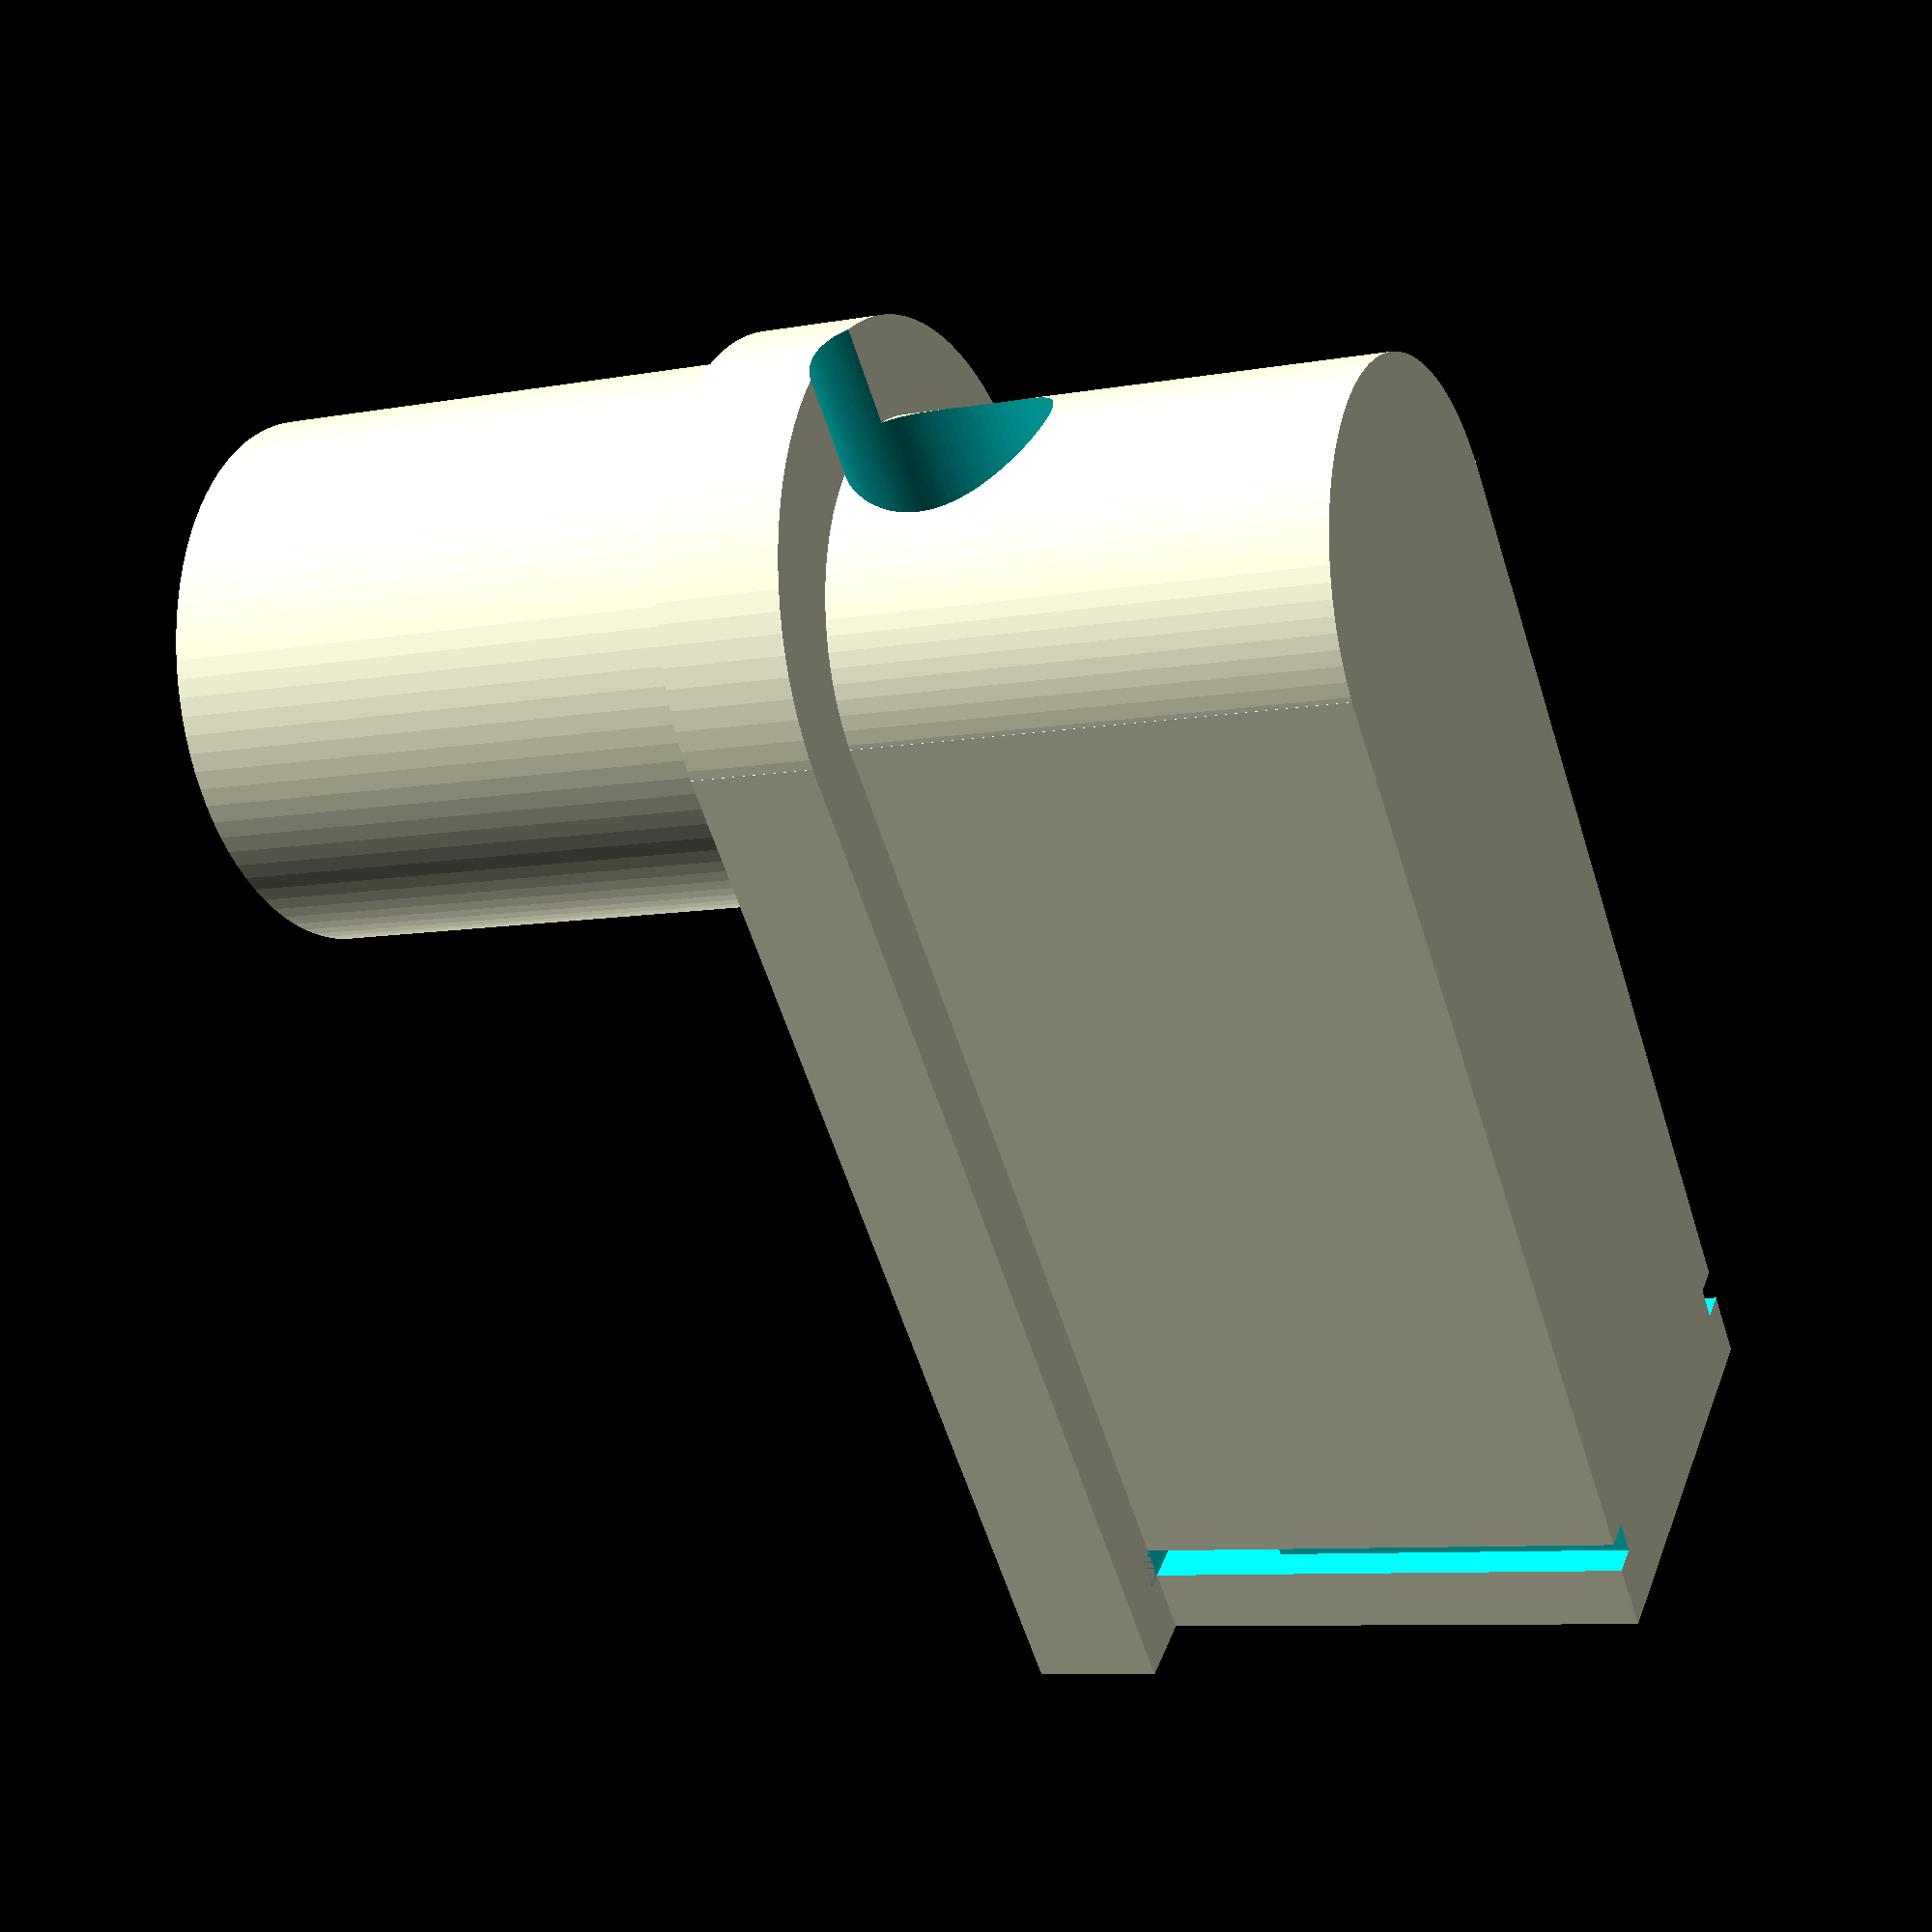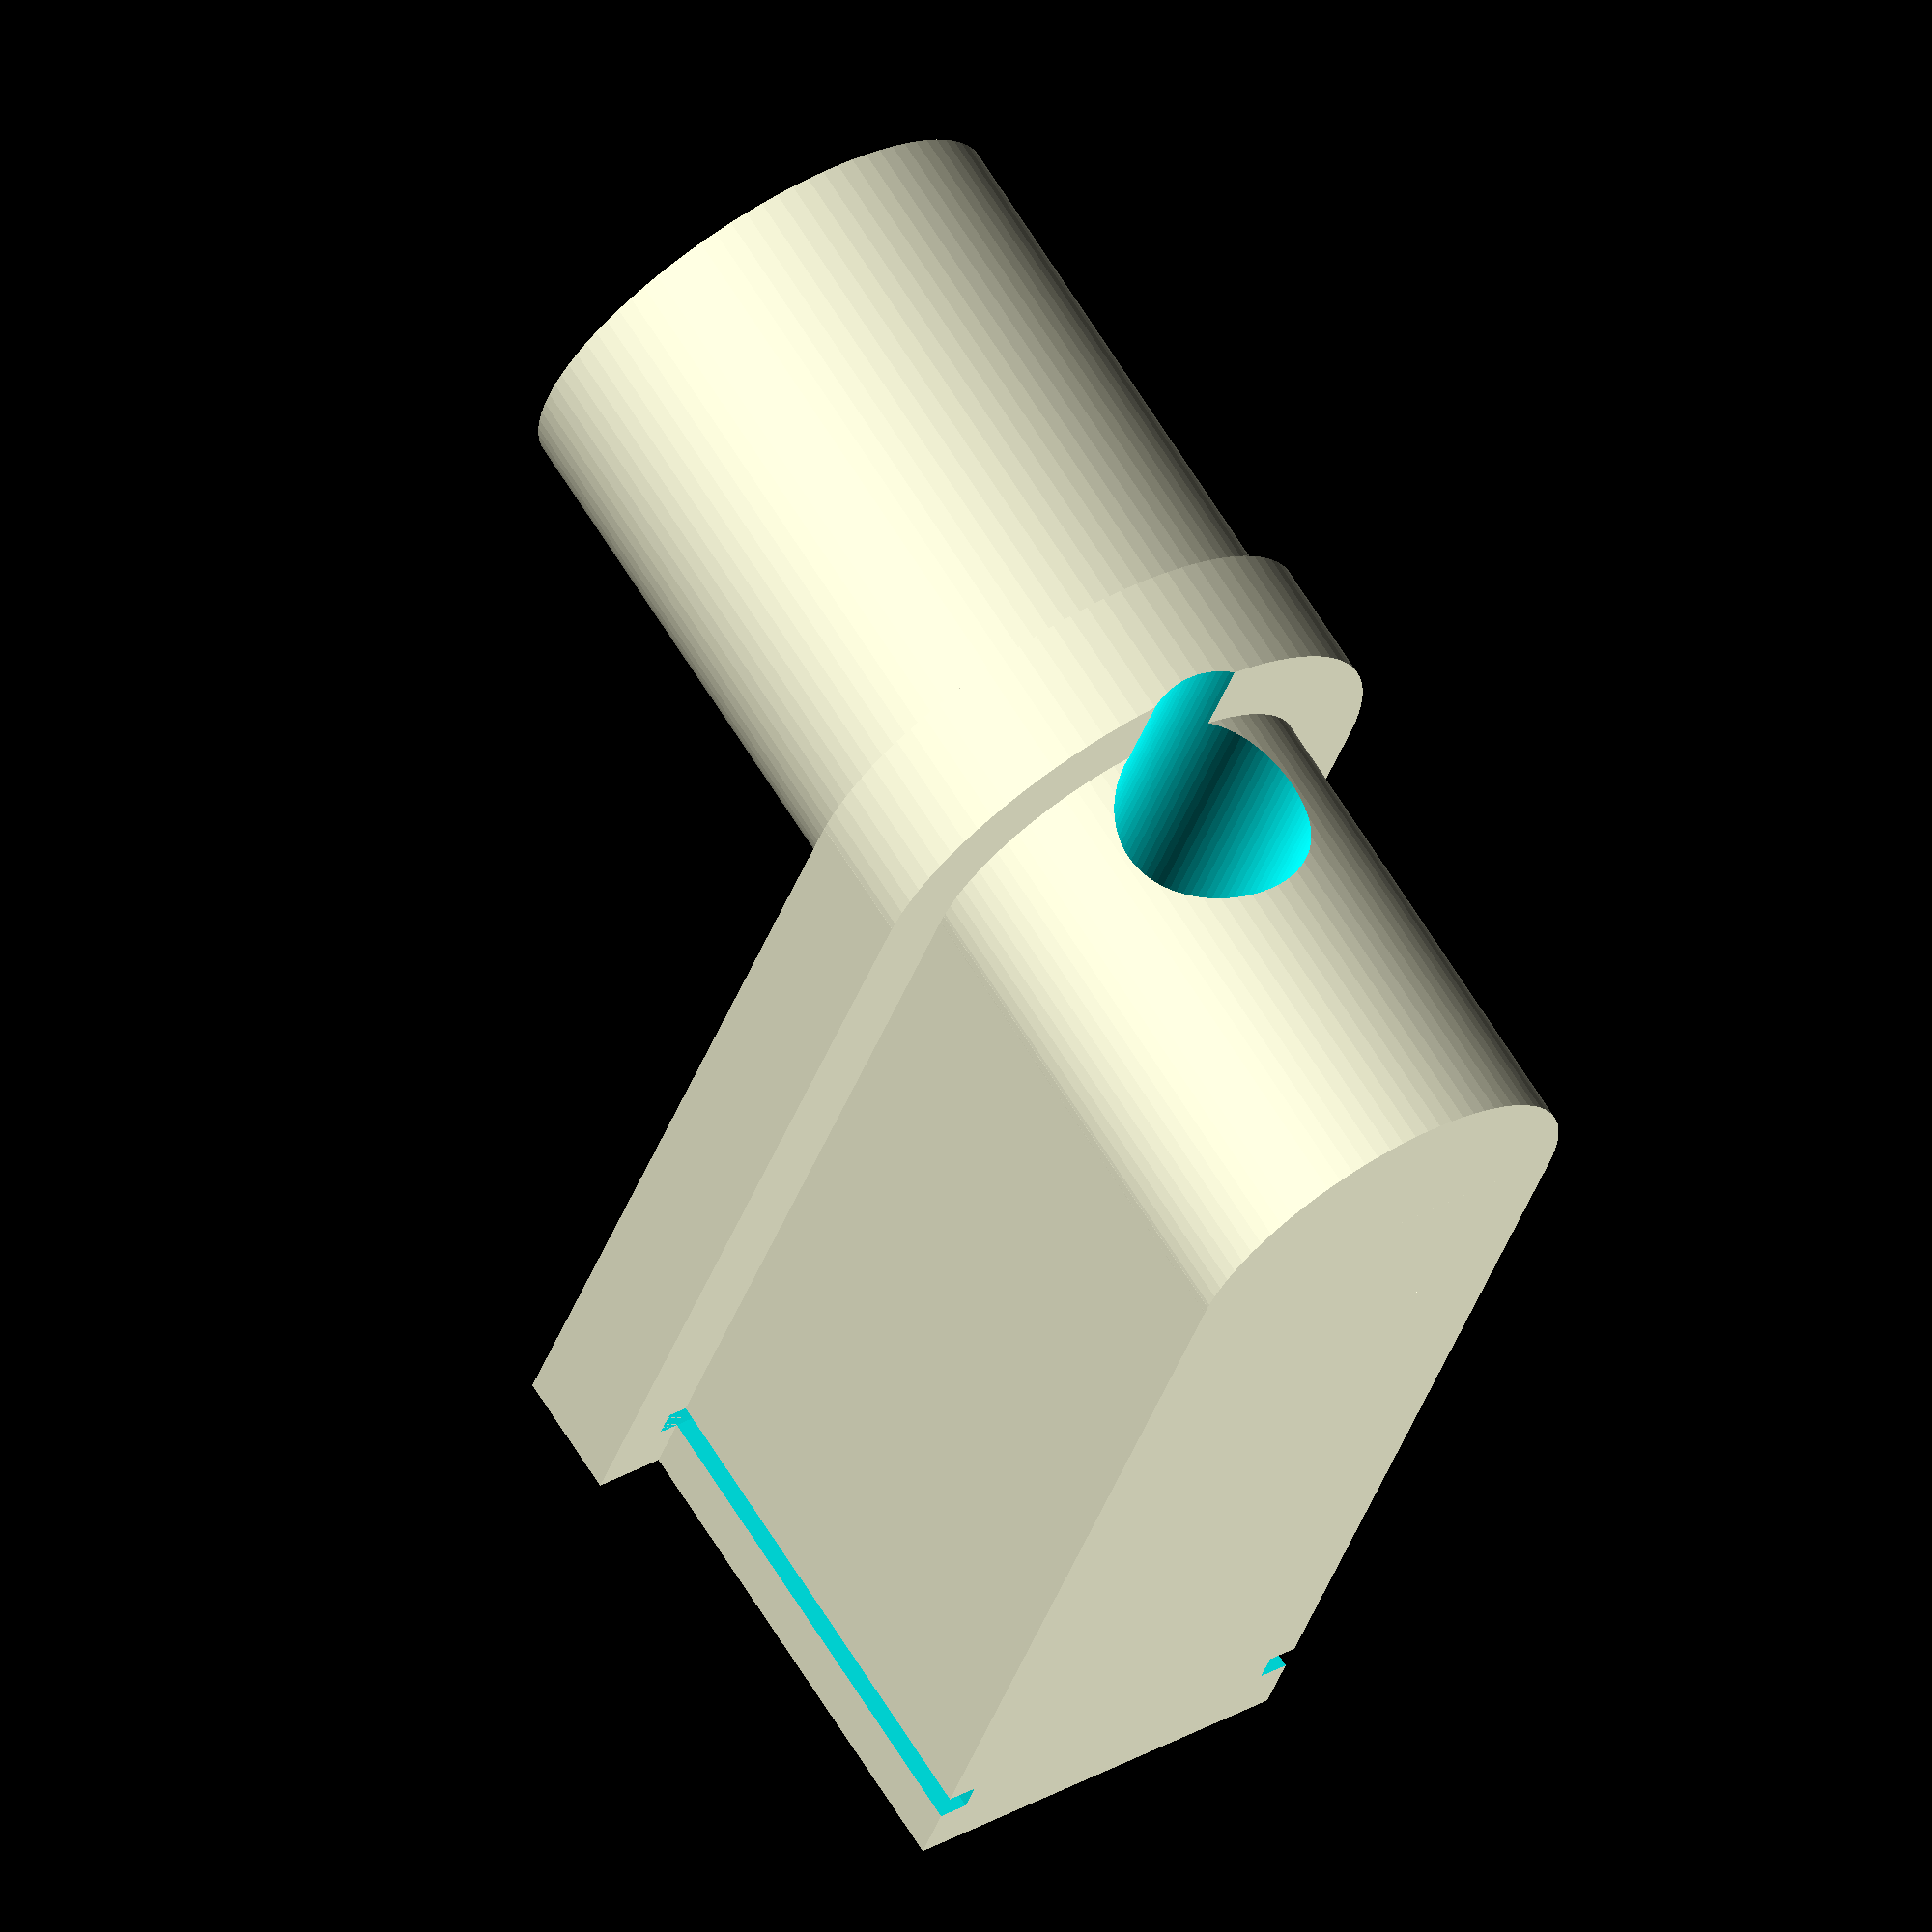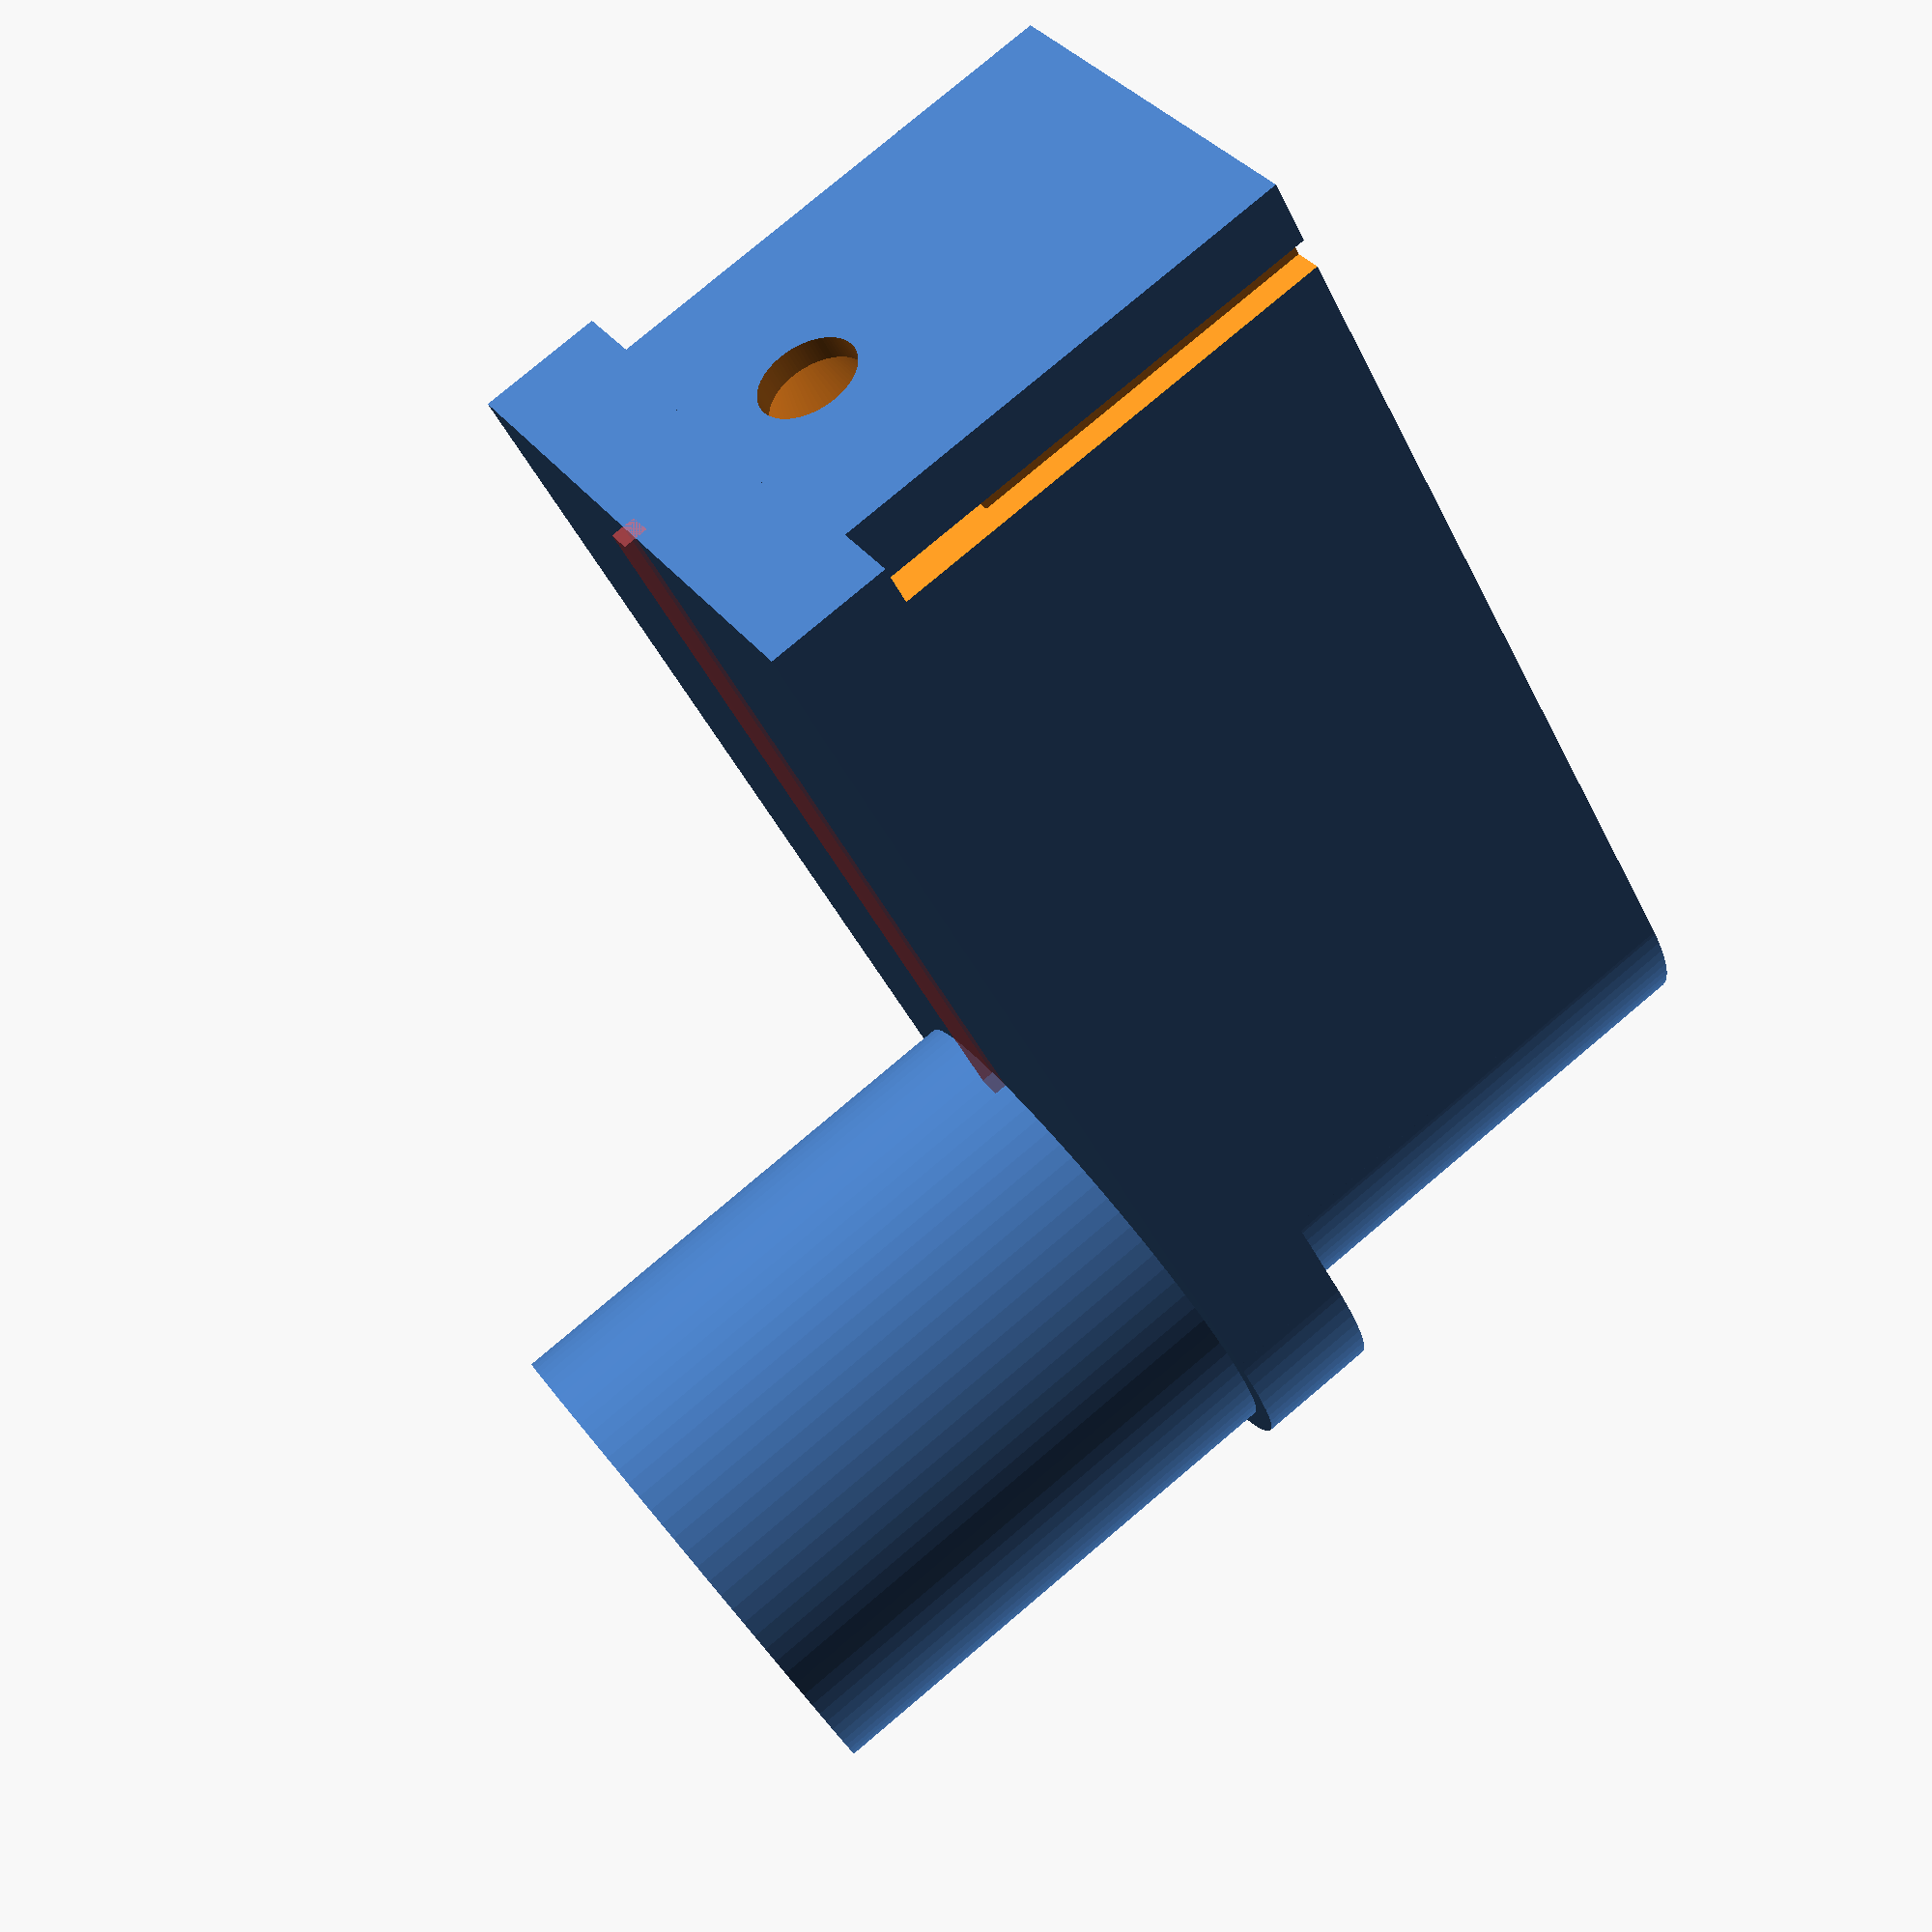
<openscad>
$fn = 90;

hook_width = 20.6;

// distance from wall: 35mm
// rod external diameter: 22mm

if ($preview) {
    #translate([0, 19/2, 5]) cube([1, 35, 1]);
}

//#translate([0, 45, 0]) _hook();
translate([0, 45, 0]) hook();

module hook() {
    difference() {
        translate([0, 0, 0]){
            translate([0, -43.1, 0.5]) cylinder(d = hook_width, h = 26.5);
            translate([0, -43.1, 0.5]) cylinder(d = 22.5, h = 5);
            difference() {
                translate([0, -25.5 + 3.5, 3]) cube([22.5, 43, 5], true);
                //translate([0, -43.1, 2.5]) cylinder(d = 22.6, h = 6);
            }

            translate([0, -27.5 + 6, -9]) cube([16.8, 42, 20], true);
            translate([0, -42.1, -19]) cylinder(d = 16.8, h = 20);
        }
        
        translate([0, 0, -3]) rotate([90, 0, 0]) {
            translate([0, 0, 1.5]) cylinder(d1 = 4, d2 = 7, h = 4);
            translate([0, 0, -1.5]) cylinder(d = 4, h = 4);
            translate([0, 0, 5]) cylinder(d = 8, h = 60);
        }
        
        translate([8.4 - 2.2, -2.1 - 2.4, -4.5]) cube([2, 1.3, 5]);
        translate([8.4 - 1.2, -2.1 - 2.4, -29.5]) cube([2, 1.3, 30]);
        translate([-6 - 2.2, -2.1 - 2.4, -4.5]) cube([2, 1.3, 5]);
        translate([-10.4 + 1.2, -2.1 - 2.4, -29.5]) cube([2, 1.3, 30]);
    }
}

module _hook() {
    difference() {
        translate([0, 0, 0]){
            translate([0, -45.1, 0.5]) cylinder(d = hook_width, h = 26.5);
            translate([0, -45.1, 0.5]) cylinder(d = 22.6, h = 2);
            difference() {
                translate([0, -27.5 + 4.5, 3]) cube([22.5, 45, 5], true);
                translate([0, -45.1, 2.5]) cylinder(d = 22.6, h = 6);
            }

            translate([0, -27.5 + 6, -9]) cube([16.8, 42, 20], true);
            translate([0, -42.1, -19]) cylinder(d = 16.8, h = 20);
        }
        
        rotate([90, 0, 0]) {
            translate([0, 0, 1.5]) cylinder(d1 = 4, d2 = 7, h = 4);
            translate([0, 0, -1.5]) cylinder(d = 4, h = 4);
            translate([0, 0, 5]) cylinder(d = 8, h = 60);
        }
        
        translate([8.4 - 2.2, -2.1 - 2.4, -4.5]) cube([2, 1.3, 5]);
        translate([8.4 - 1.2, -2.1 - 2.4, -29.5]) cube([2, 1.3, 30]);
        translate([-6 - 2.2, -2.1 - 2.4, -4.5]) cube([2, 1.3, 5]);
        translate([-10.4 + 1.2, -2.1 - 2.4, -29.5]) cube([2, 1.3, 30]);
    }
}
/*
module _hook() {
    difference() {
        translate([0, 0, 0]){
            translate([0, -45.1, -20.5]) cylinder(d = hook_width, h = 46.5);
            difference() {
                translate([0, -27.5 + 4.5, -7.5]) cube([hook_width, 45, 26], true);
                translate([0, -45.1, 5.5]) cube([23, 23, 4], true);
            }
        }
        
        rotate([90, 0, 0]) {
        
            translate([0, 0, 1.5]) cylinder(d1 = 4, d2 = 7, h = 4);
            translate([0, 0, -1.5]) cylinder(d = 4, h = 4);
            translate([0, 0, 5]) cylinder(d = 8, h = 60);
        }
    }
}
*/
</openscad>
<views>
elev=8.3 azim=222.3 roll=116.6 proj=p view=wireframe
elev=291.8 azim=161.7 roll=147.9 proj=o view=wireframe
elev=280.1 azim=320.6 roll=49.9 proj=p view=solid
</views>
